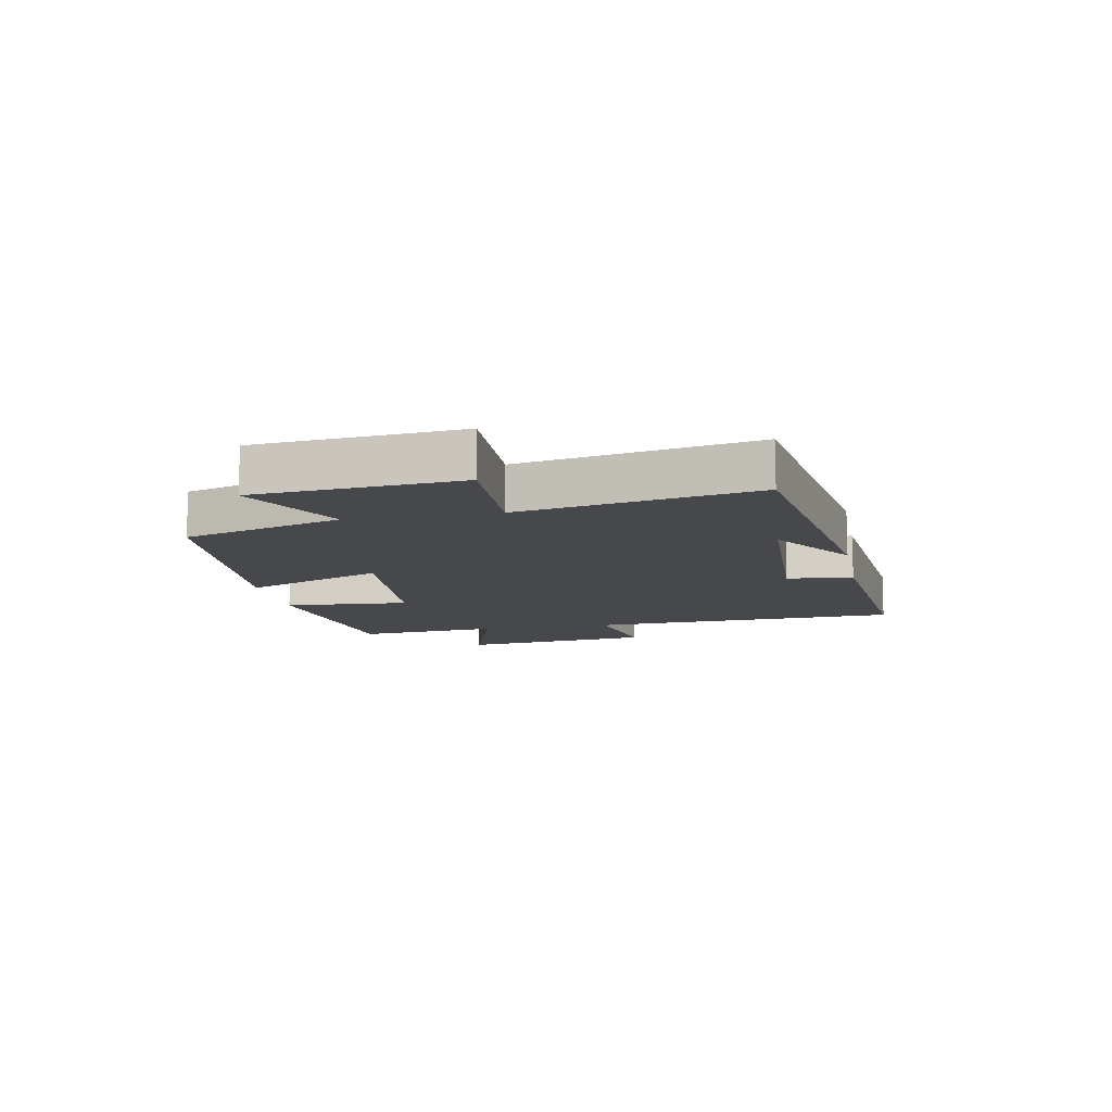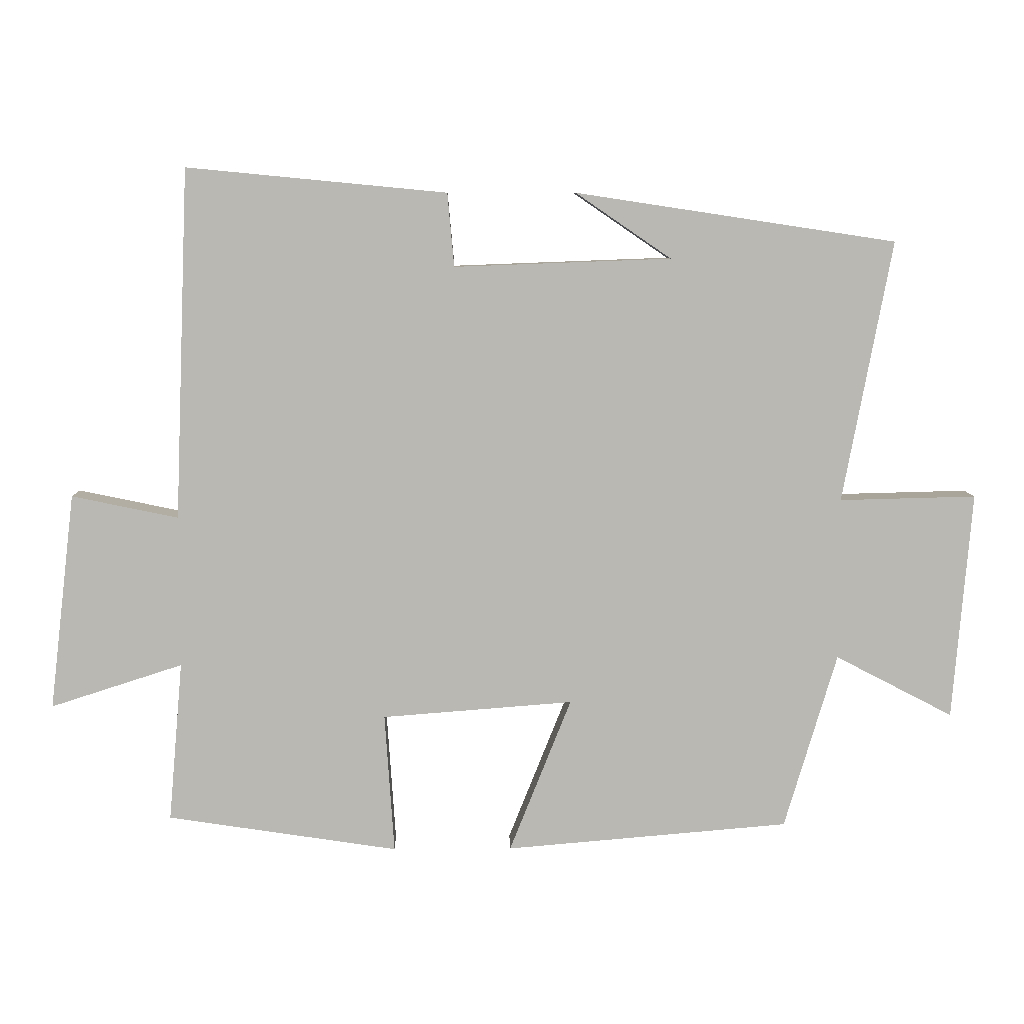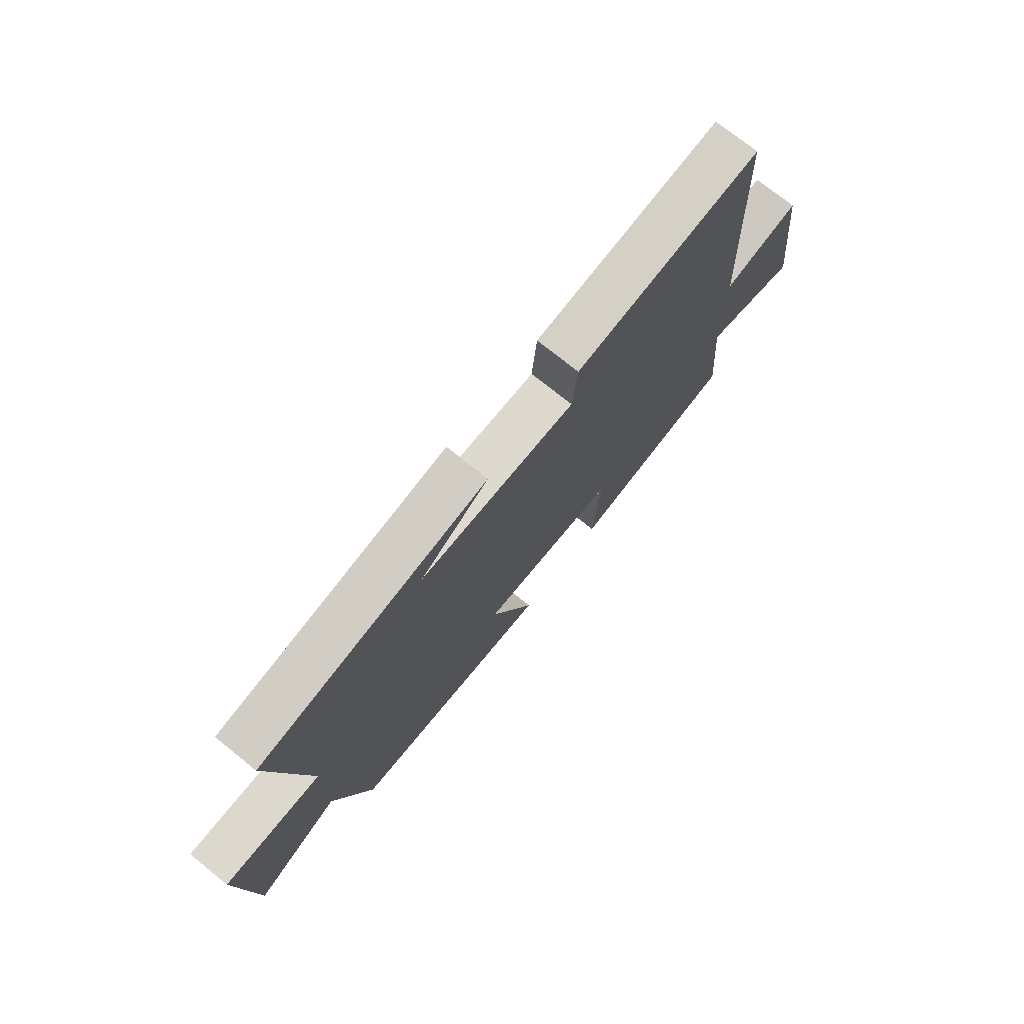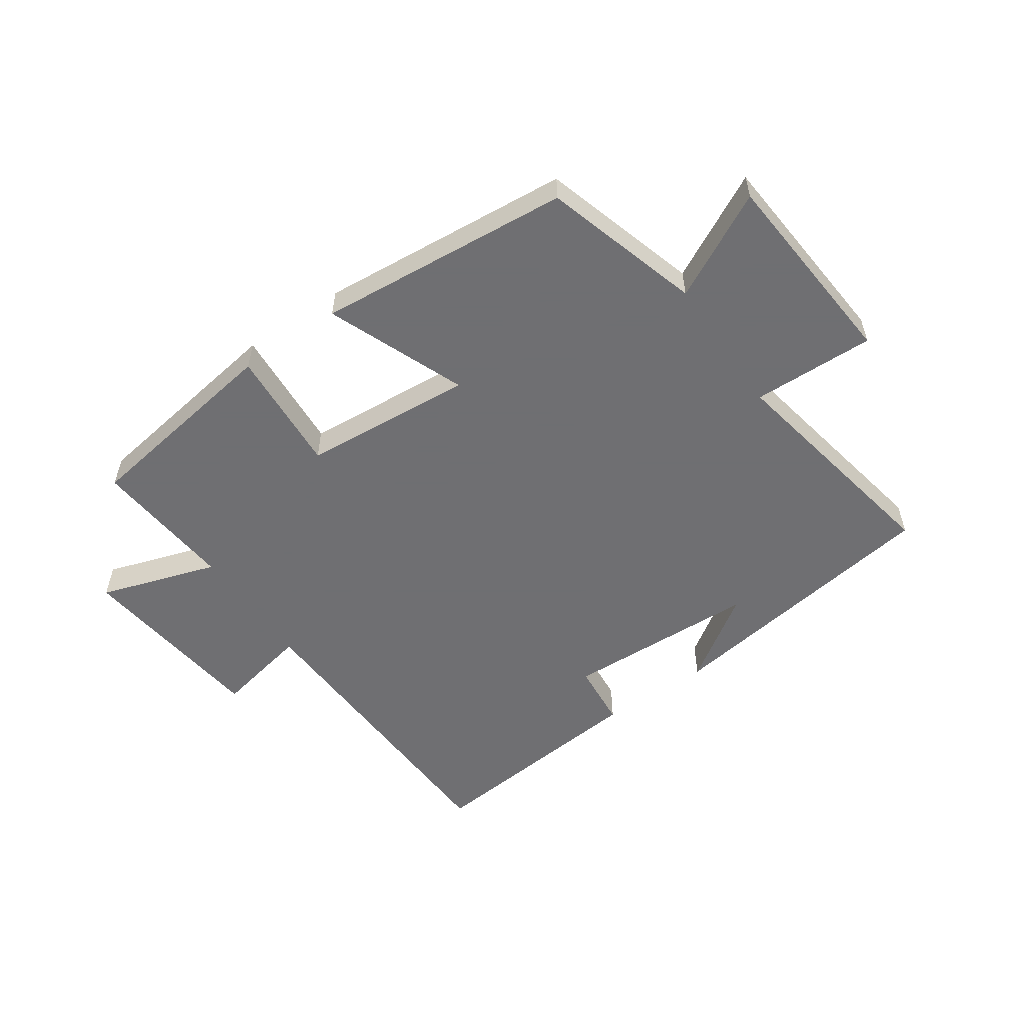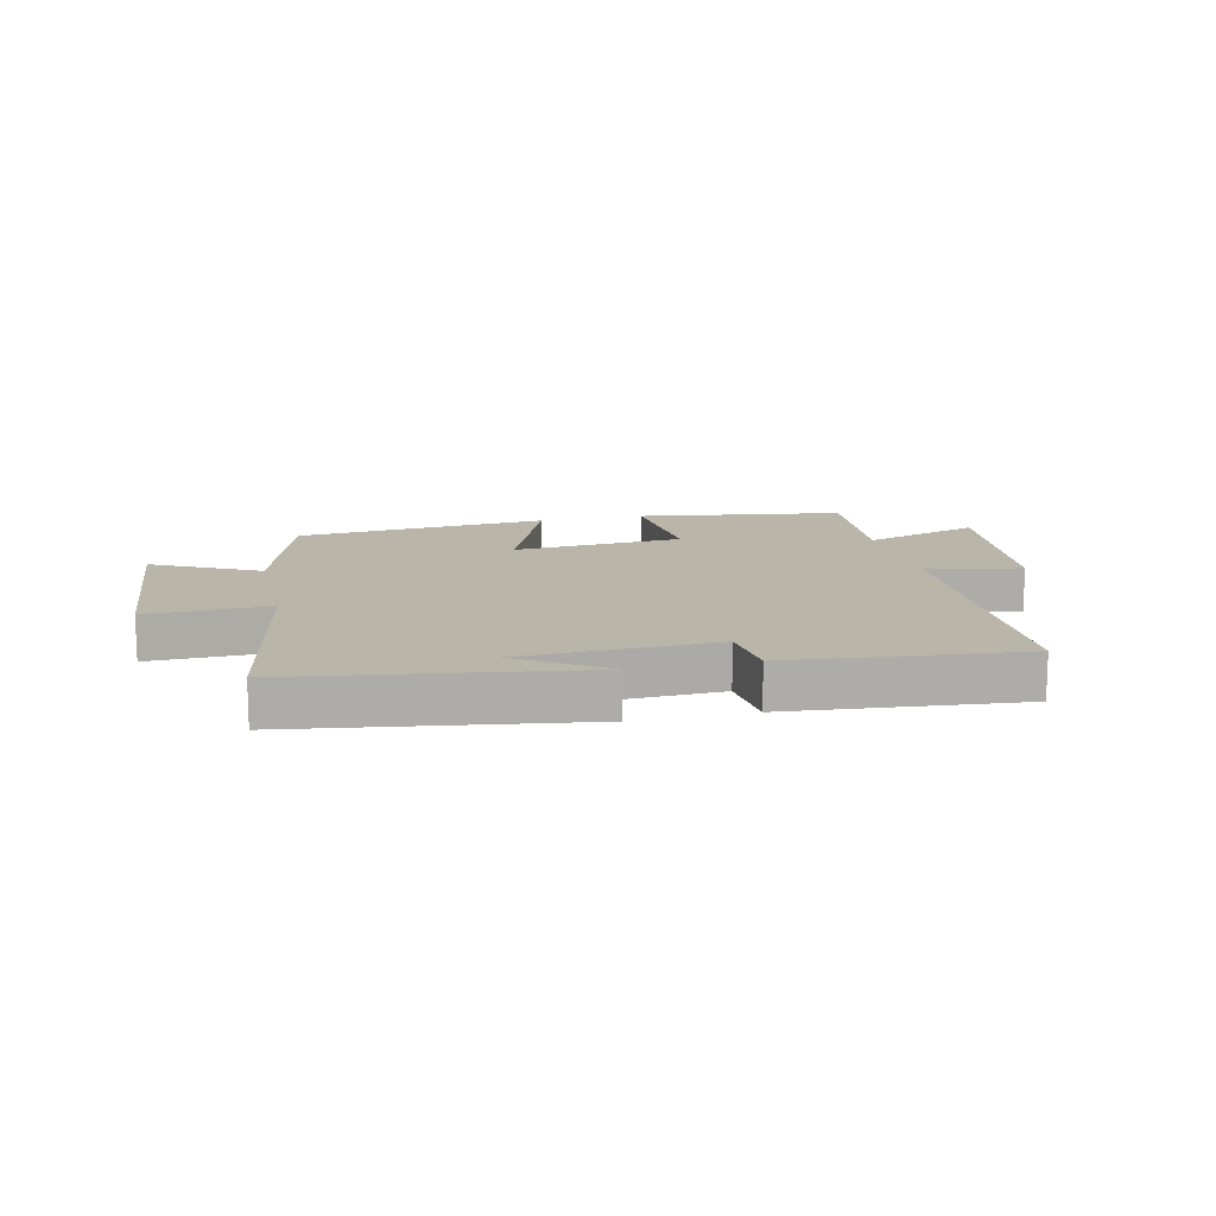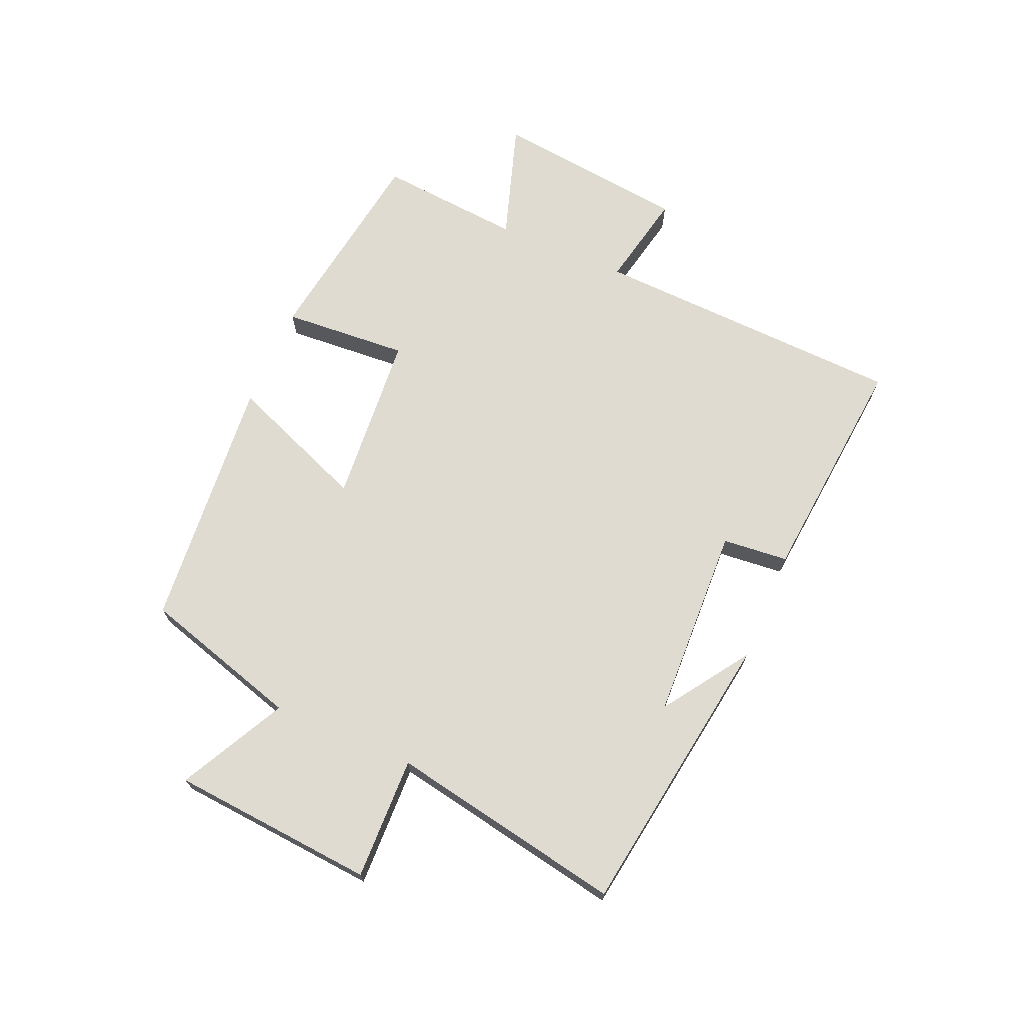
<metadata>
{"format":"obj","ext":"obj","renderer":"f3d","projection":"perspective","resolution":1024,"background":"white","views":[{"elev":-11.2,"azim":-79.2,"up":"+Y"},{"elev":7.8,"azim":178.8,"up":"+Z"},{"elev":73.8,"azim":-51.2,"up":"+Z"},{"elev":-54.7,"azim":-145.5,"up":"+Y"},{"elev":13.4,"azim":-13.2,"up":"+Y"},{"elev":69.9,"azim":-66.8,"up":"+Y"}]}
</metadata>
<code>
v 0.479 0.07 0.537
v 0.5 0.07 0.016
v 0.658 0.07 0.049
v 0.696 0.07 -0.273
v 0.5 0.07 -0.21
v 0.521 0.07 -0.448
v 0.178 0.07 -0.5
v 0.192 0.07 -0.292
v -0.092 0.07 -0.27
v 0 0.07 -0.5
v -0.422 0.07 -0.464
v -0.5 0.07 -0.202
v -0.675 0.07 -0.293
v -0.703 0.07 0.045
v -0.5 0.07 0.04
v -0.573 0.07 0.428
v -0.097 0.07 0.5
v -0.239 0.07 0.403
v 0.083 0.07 0.391
v 0.093 0.07 0.5
v 0.479 0 0.537
v 0.5 0 0.016
v 0.658 0 0.049
v 0.696 0 -0.273
v 0.5 0 -0.21
v 0.521 0 -0.448
v 0.178 0 -0.5
v 0.192 0 -0.292
v -0.092 0 -0.27
v 0 0 -0.5
v -0.422 0 -0.464
v -0.5 0 -0.202
v -0.675 0 -0.293
v -0.703 0 0.045
v -0.5 0 0.04
v -0.573 0 0.428
v -0.097 0 0.5
v -0.239 0 0.403
v 0.083 0 0.391
v 0.093 0 0.5
f 19 20 1 2
f 18 19 2
f 16 17 18
f 15 16 18 2
f 12 13 14 15
f 12 15 2
f 9 10 11 12
f 8 9 12 2
f 5 6 7 8
f 5 8 2 3
f 3 4 5
f 22 21 40 39
f 22 39 38
f 38 37 36
f 22 38 36 35
f 35 34 33 32
f 22 35 32
f 32 31 30 29
f 22 32 29 28
f 28 27 26 25
f 23 22 28 25
f 25 24 23
f 1 21 22 2
f 2 22 23 3
f 3 23 24 4
f 4 24 25 5
f 5 25 26 6
f 6 26 27 7
f 7 27 28 8
f 8 28 29 9
f 9 29 30 10
f 10 30 31 11
f 11 31 32 12
f 12 32 33 13
f 13 33 34 14
f 14 34 35 15
f 15 35 36 16
f 16 36 37 17
f 17 37 38 18
f 18 38 39 19
f 19 39 40 20
f 20 40 21 1

</code>
